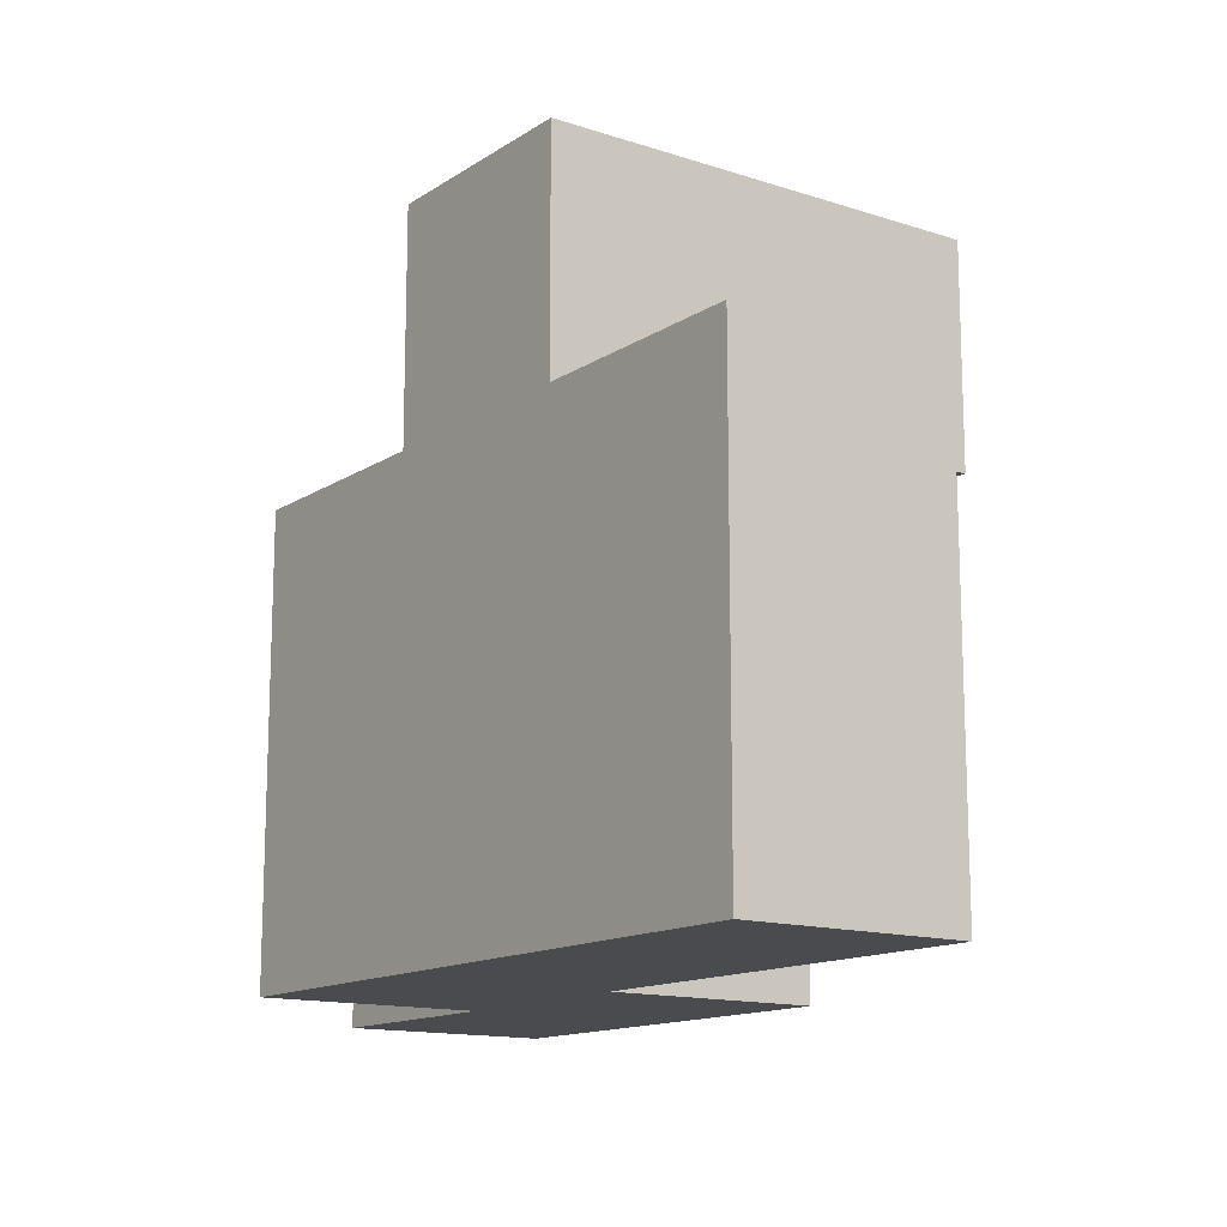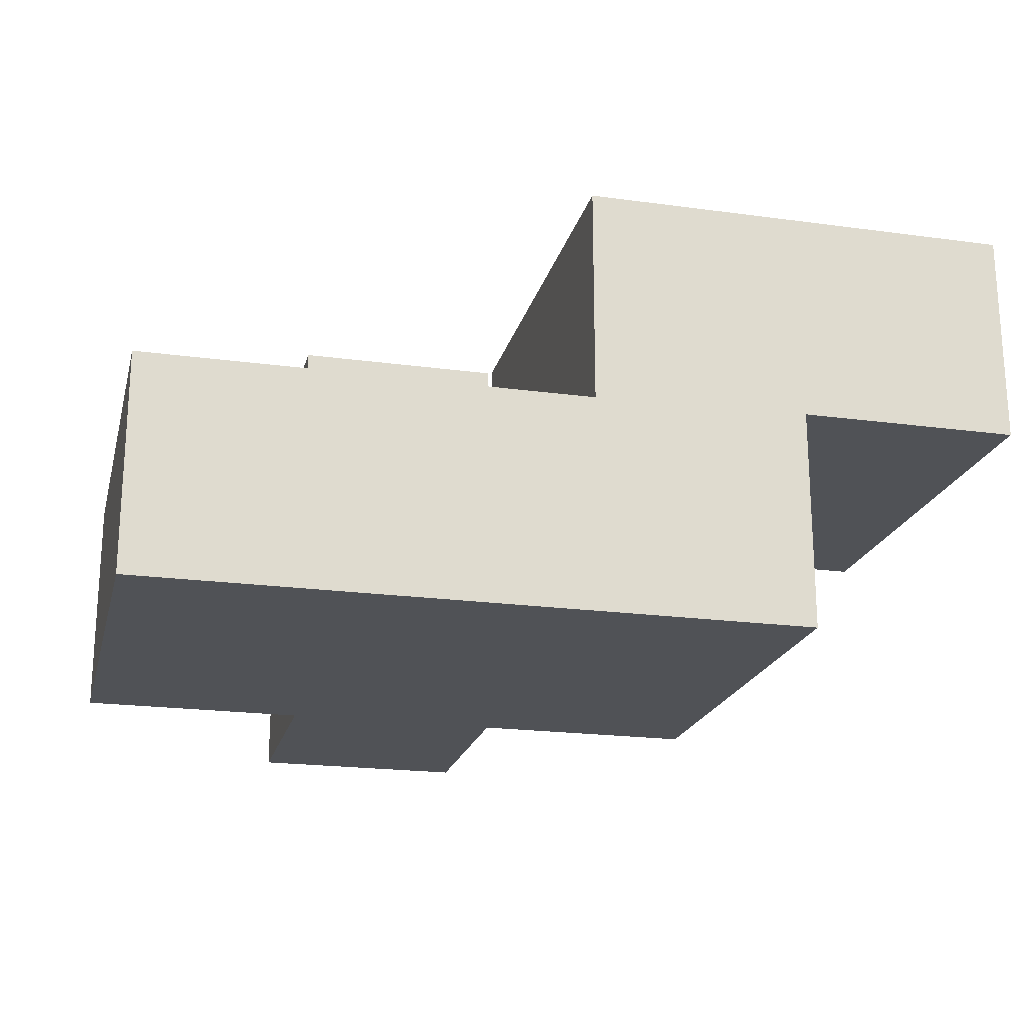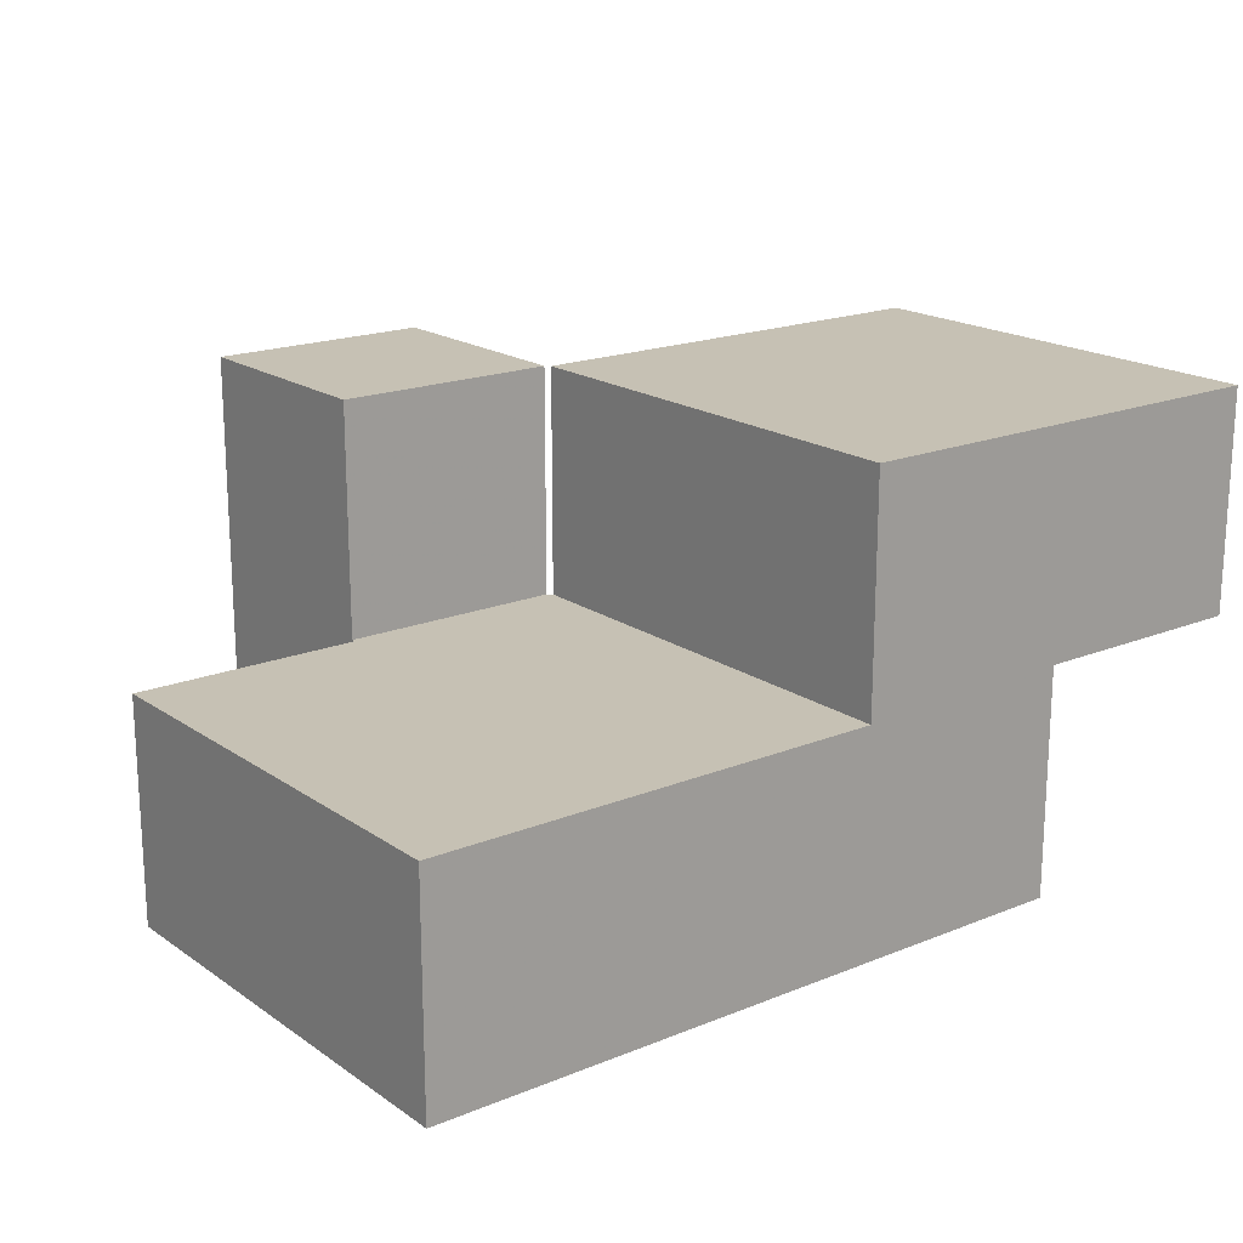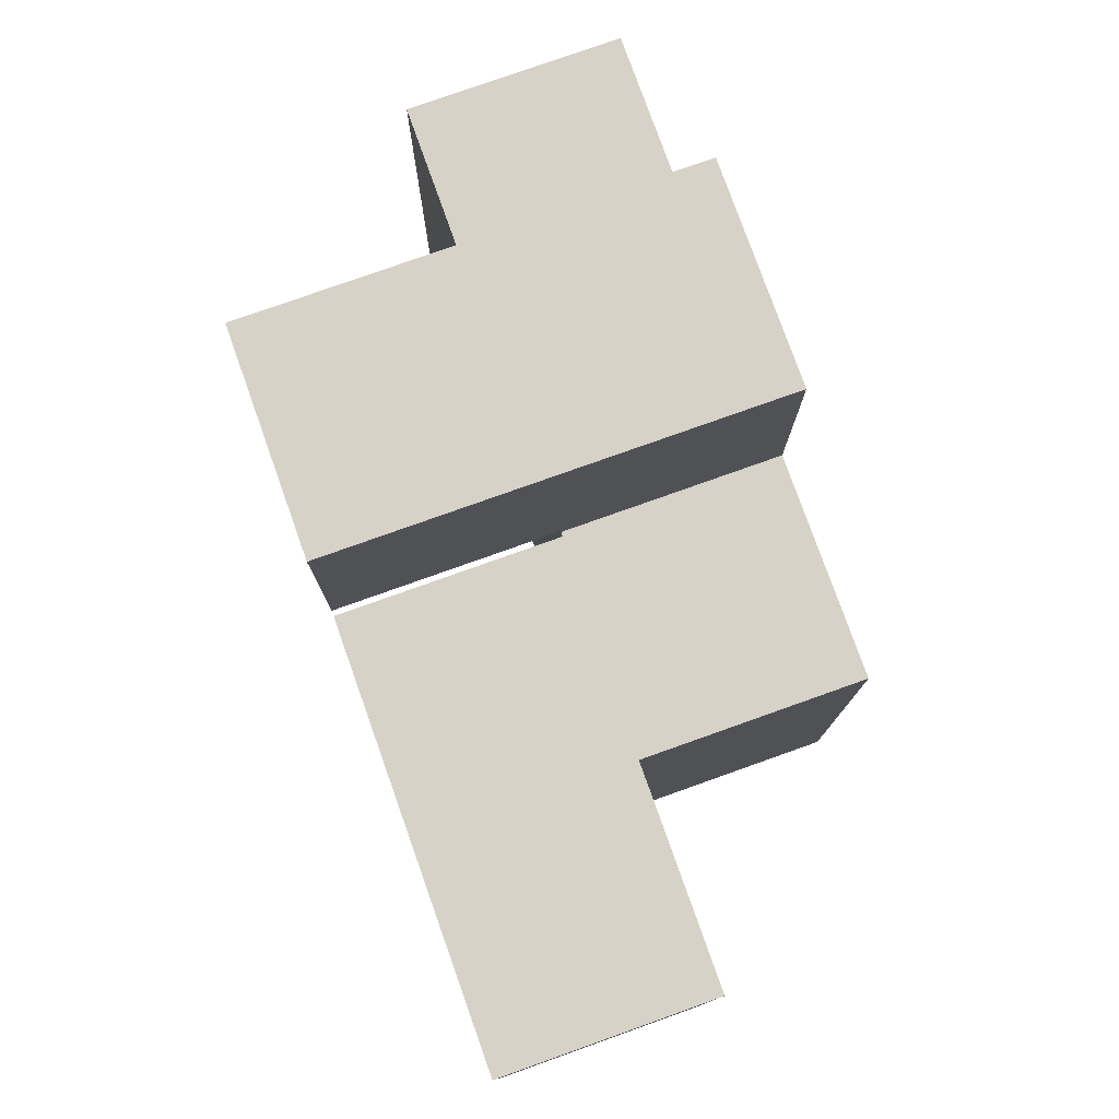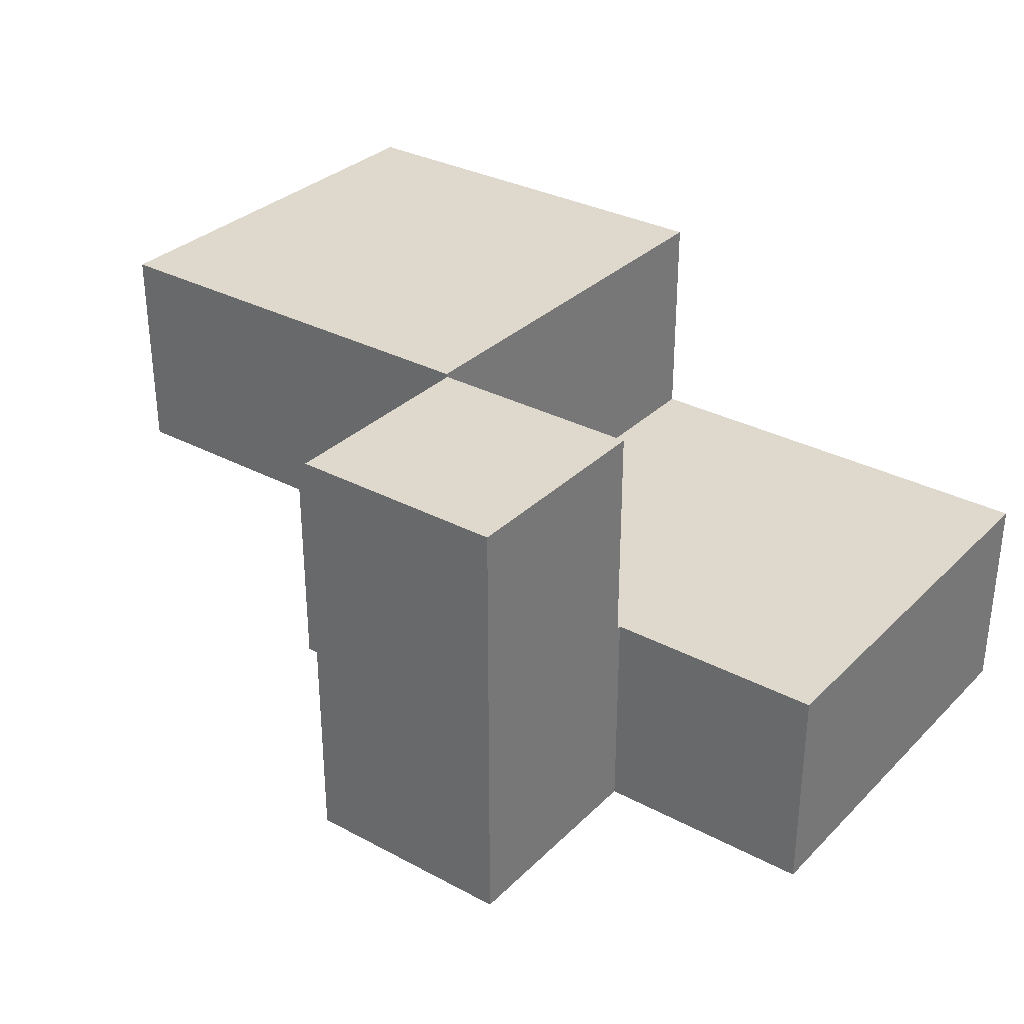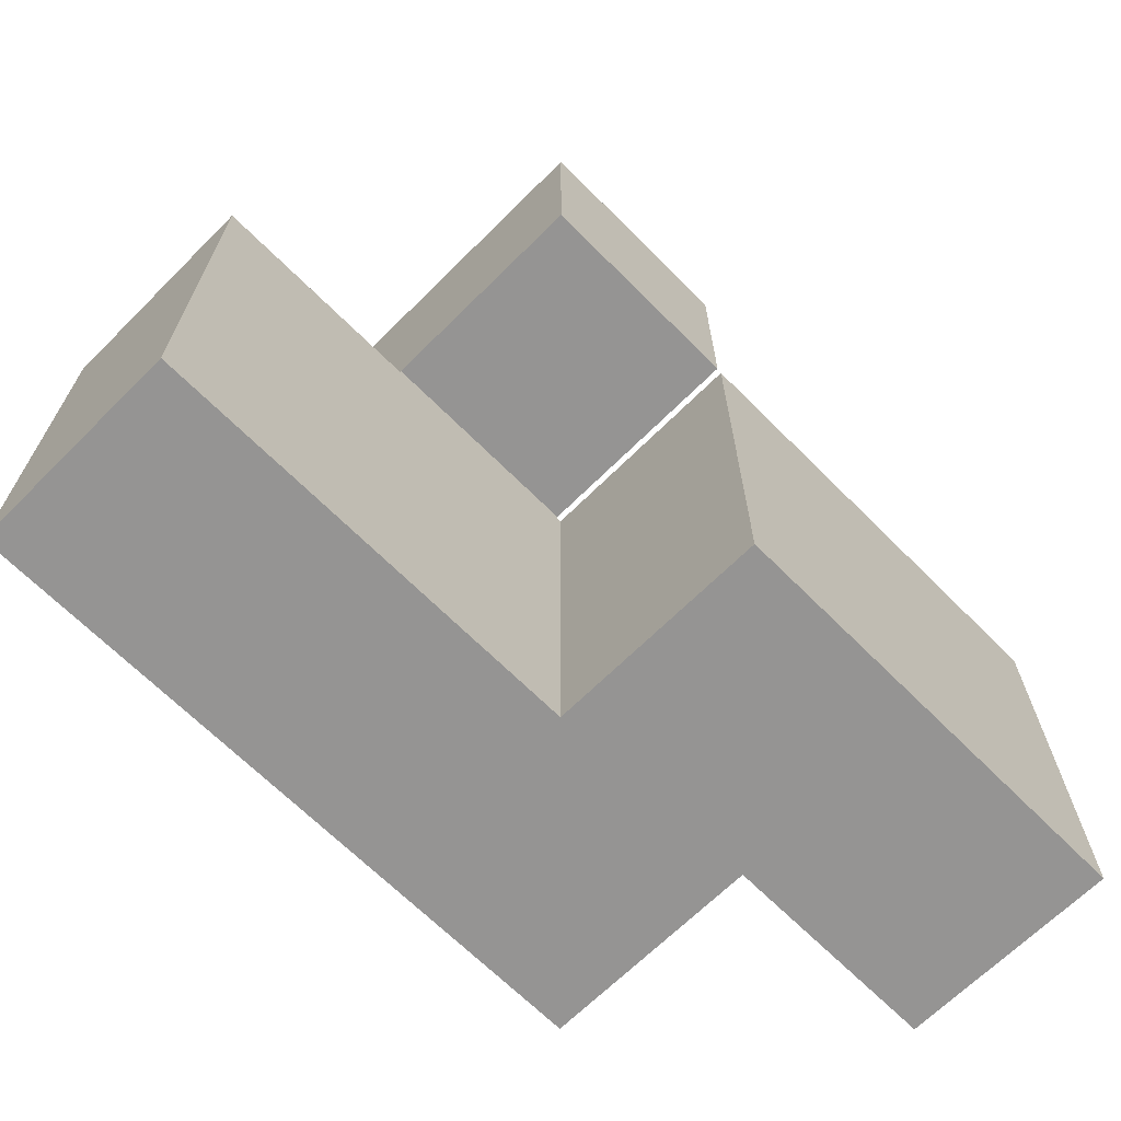
<metadata>
{"format":"obj","ext":"obj","renderer":"f3d","projection":"perspective","resolution":1024,"background":"white","views":[{"elev":-13.9,"azim":54.2,"up":"+Z"},{"elev":-20.7,"azim":166.2,"up":"+Y"},{"elev":18.6,"azim":142.1,"up":"+Y"},{"elev":78.1,"azim":-109.6,"up":"+Z"},{"elev":31.9,"azim":36.8,"up":"+Y"},{"elev":-67.2,"azim":134.9,"up":"+Z"}]}
</metadata>
<code>
v 0.005 -0.995 0
v 0.005 -0.995 0.005
v 0.005 -0.505 0.005
v 0.005 -0.505 0
v 0.005 -0.995 0.495
v 0.005 -0.505 0.495
v 0.005 -0.5 0.495
v 0.005 -0.5 0.005
v 0.495 -0.995 0
v 0.495 -0.505 0
v 0.495 -0.505 0.005
v 0.495 -0.995 0.005
v 0.495 -0.505 0.495
v 0.495 -0.995 0.495
v 0.495 -0.5 0.005
v 0.495 -0.5 0.495
v 0.005 -0.995 -0.005
v 0.005 -0.505 -0.005
v 0.495 -0.995 -0.005
v 0.495 -0.505 -0.005
v 0 -0.995 -0.5
v 0.005 -0.995 -0.5
v 0.005 -0.995 -0.495
v 0 -0.995 -0.495
v 0 -0.995 -0.005
v 0.495 -0.995 -0.5
v 0.495 -0.995 -0.495
v 0.5 -0.995 -0.5
v 0.5 -0.995 -0.495
v 0.5 -0.995 -0.005
v 0 -0.505 -0.5
v 0 -0.505 -0.495
v 0.005 -0.505 -0.495
v 0.005 -0.505 -0.5
v 0 -0.505 -0.005
v 0.495 -0.505 -0.495
v 0.495 -0.505 -0.5
v 0.5 -0.505 -0.495
v 0.5 -0.505 -0.5
v 0.5 -0.505 -0.005
v 0 -0.995 -0.995
v 0.005 -0.995 -0.995
v 0.005 -0.995 -0.505
v 0 -0.995 -0.505
v 0.495 -0.995 -0.995
v 0.495 -0.995 -0.505
v 0.5 -0.995 -0.995
v 0.5 -0.995 -0.505
v 0 -0.505 -0.995
v 0 -0.505 -0.505
v 0.005 -0.505 -0.505
v 0.005 -0.505 -0.995
v 0.495 -0.505 -0.505
v 0.495 -0.505 -0.995
v 0.5 -0.505 -0.505
v 0.5 -0.505 -0.995
v 0.005 -0.495 0.495
v 0.005 -0.495 0.005
v 0.005 -0.005 0.495
v 0.005 -0.005 0.005
v 0.495 -0.495 0.005
v 0.495 -0.495 0.495
v 0.495 -0.005 0.005
v 0.495 -0.005 0.495
v -0.495 -0.995 -0.995
v -0.495 -0.995 -0.505
v -0.495 -0.505 -0.505
v -0.495 -0.505 -0.995
v -0.495 -0.5 -0.505
v -0.495 -0.5 -0.995
v -0.495 -0.995 -0.5
v -0.495 -0.505 -0.5
v -0.495 -0.5 -0.5
v -0.005 -0.505 -0.995
v -0.005 -0.5 -0.995
v -0.005 -0.5 -0.505
v -0.005 -0.505 -0.505
v -0.005 -0.5 -0.5
v -0.005 -0.505 -0.5
v -0.005 -0.995 -0.995
v -0.005 -0.995 -0.505
v -0.005 -0.995 -0.5
v -0.495 -0.495 -0.505
v -0.495 -0.495 -0.995
v -0.495 -0.495 -0.5
v -0.005 -0.495 -0.995
v -0.005 -0.495 -0.505
v -0.005 -0.005 -0.995
v -0.005 -0.005 -0.505
v -0.005 -0.495 -0.5
v -0.005 -0.005 -0.5
v -0.5 -0.495 -0.995
v -0.5 -0.495 -0.505
v -0.5 -0.495 -0.5
v -0.5 -0.005 -0.995
v -0.5 -0.005 -0.505
v -0.495 -0.005 -0.505
v -0.495 -0.005 -0.995
v -0.5 -0.005 -0.5
v -0.495 -0.005 -0.5
v -0.995 -0.495 -0.995
v -0.995 -0.495 -0.505
v -0.995 -0.005 -0.505
v -0.995 -0.005 -0.995
v -0.995 -0.495 -0.5
v -0.995 -0.005 -0.5
v -0.505 -0.495 -0.995
v -0.505 -0.495 -0.505
v -0.505 -0.495 -0.5
v -0.505 -0.005 -0.505
v -0.505 -0.005 -0.995
v -0.505 -0.005 -0.5
v 0.995 -0.995 -0.995
v 0.995 -0.505 -0.995
v 0.995 -0.505 -0.505
v 0.995 -0.995 -0.505
v 0.995 -0.505 -0.5
v 0.995 -0.995 -0.5
v 0.505 -0.995 -0.995
v 0.505 -0.995 -0.505
v 0.505 -0.995 -0.5
v 0.505 -0.505 -0.505
v 0.505 -0.505 -0.995
v 0.505 -0.505 -0.5
v -0.495 -0.995 -0.495
v -0.495 -0.505 -0.495
v -0.495 -0.5 -0.495
v -0.495 -0.995 -0.005
v -0.495 -0.505 -0.005
v -0.495 -0.5 -0.005
v -0.005 -0.5 -0.495
v -0.005 -0.505 -0.495
v -0.005 -0.5 -0.005
v -0.005 -0.505 -0.005
v -0.005 -0.995 -0.495
v -0.005 -0.995 -0.005
v -0.995 -0.495 -0.495
v -0.995 -0.005 -0.495
v -0.995 -0.495 -0.005
v -0.995 -0.005 -0.005
v -0.505 -0.495 -0.495
v -0.505 -0.495 -0.005
v -0.5 -0.495 -0.495
v -0.5 -0.495 -0.005
v -0.505 -0.005 -0.495
v -0.505 -0.005 -0.005
v -0.5 -0.005 -0.495
v -0.5 -0.005 -0.005
v -0.495 -0.495 -0.495
v -0.495 -0.495 -0.005
v -0.005 -0.495 -0.495
v -0.005 -0.005 -0.495
v -0.005 -0.495 -0.005
v -0.005 -0.005 -0.005
v -0.495 -0.005 -0.495
v -0.495 -0.005 -0.005
v 0.995 -0.505 -0.495
v 0.995 -0.995 -0.495
v 0.995 -0.505 -0.005
v 0.995 -0.995 -0.005
v 0.505 -0.995 -0.495
v 0.505 -0.995 -0.005
v 0.505 -0.505 -0.495
v 0.505 -0.505 -0.005
f 1 2 3 4
f 2 5 6 3
f 3 6 7 8
f 9 10 11 12
f 12 11 13 14
f 11 15 16 13
f 1 9 12 2
f 2 12 14 5
f 4 3 11 10
f 3 8 15 11
f 5 14 13 6
f 6 13 16 7
f 17 1 4 18
f 19 20 10 9
f 21 22 23 24
f 24 23 17 25
f 22 26 27 23
f 23 27 19 17
f 17 19 9 1
f 26 28 29 27
f 27 29 30 19
f 31 32 33 34
f 32 35 18 33
f 34 33 36 37
f 33 18 20 36
f 18 4 10 20
f 37 36 38 39
f 36 20 40 38
f 25 17 18 35
f 19 30 40 20
f 41 42 43 44
f 44 43 22 21
f 42 45 46 43
f 43 46 26 22
f 45 47 48 46
f 46 48 28 26
f 49 50 51 52
f 50 31 34 51
f 52 51 53 54
f 51 34 37 53
f 54 53 55 56
f 53 37 39 55
f 41 49 52 42
f 42 52 54 45
f 45 54 56 47
f 8 7 57 58
f 58 57 59 60
f 15 61 62 16
f 61 63 64 62
f 60 59 64 63
f 8 58 61 15
f 58 60 63 61
f 7 16 62 57
f 57 62 64 59
f 65 66 67 68
f 68 67 69 70
f 66 71 72 67
f 67 72 73 69
f 74 75 76 77
f 77 76 78 79
f 65 80 81 66
f 66 81 82 71
f 80 41 44 81
f 81 44 21 82
f 74 77 50 49
f 77 79 31 50
f 65 68 74 80
f 80 74 49 41
f 68 70 75 74
f 70 69 83 84
f 69 73 85 83
f 75 86 87 76
f 86 88 89 87
f 76 87 90 78
f 87 89 91 90
f 92 84 83 93
f 93 83 85 94
f 95 96 97 98
f 96 99 100 97
f 98 97 89 88
f 97 100 91 89
f 70 84 86 75
f 92 95 98 84
f 84 98 88 86
f 101 102 103 104
f 102 105 106 103
f 101 107 108 102
f 102 108 109 105
f 107 92 93 108
f 108 93 94 109
f 104 103 110 111
f 103 106 112 110
f 111 110 96 95
f 110 112 99 96
f 101 104 111 107
f 107 111 95 92
f 113 114 115 116
f 116 115 117 118
f 47 119 120 48
f 48 120 121 28
f 119 113 116 120
f 120 116 118 121
f 56 55 122 123
f 55 39 124 122
f 123 122 115 114
f 122 124 117 115
f 47 56 123 119
f 119 123 114 113
f 71 125 126 72
f 72 126 127 73
f 125 128 129 126
f 126 129 130 127
f 79 78 131 132
f 132 131 133 134
f 71 82 135 125
f 125 135 136 128
f 82 21 24 135
f 135 24 25 136
f 79 132 32 31
f 132 134 35 32
f 128 136 134 129
f 136 25 35 134
f 129 134 133 130
f 105 137 138 106
f 137 139 140 138
f 105 109 141 137
f 137 141 142 139
f 109 94 143 141
f 141 143 144 142
f 106 138 145 112
f 138 140 146 145
f 112 145 147 99
f 145 146 148 147
f 139 142 146 140
f 142 144 148 146
f 73 127 149 85
f 127 130 150 149
f 78 90 151 131
f 90 91 152 151
f 131 151 153 133
f 151 152 154 153
f 94 85 149 143
f 143 149 150 144
f 99 147 155 100
f 147 148 156 155
f 100 155 152 91
f 155 156 154 152
f 130 133 153 150
f 144 150 156 148
f 150 153 154 156
f 118 117 157 158
f 158 157 159 160
f 28 121 161 29
f 29 161 162 30
f 121 118 158 161
f 161 158 160 162
f 39 38 163 124
f 38 40 164 163
f 124 163 157 117
f 163 164 159 157
f 30 162 164 40
f 162 160 159 164

</code>
